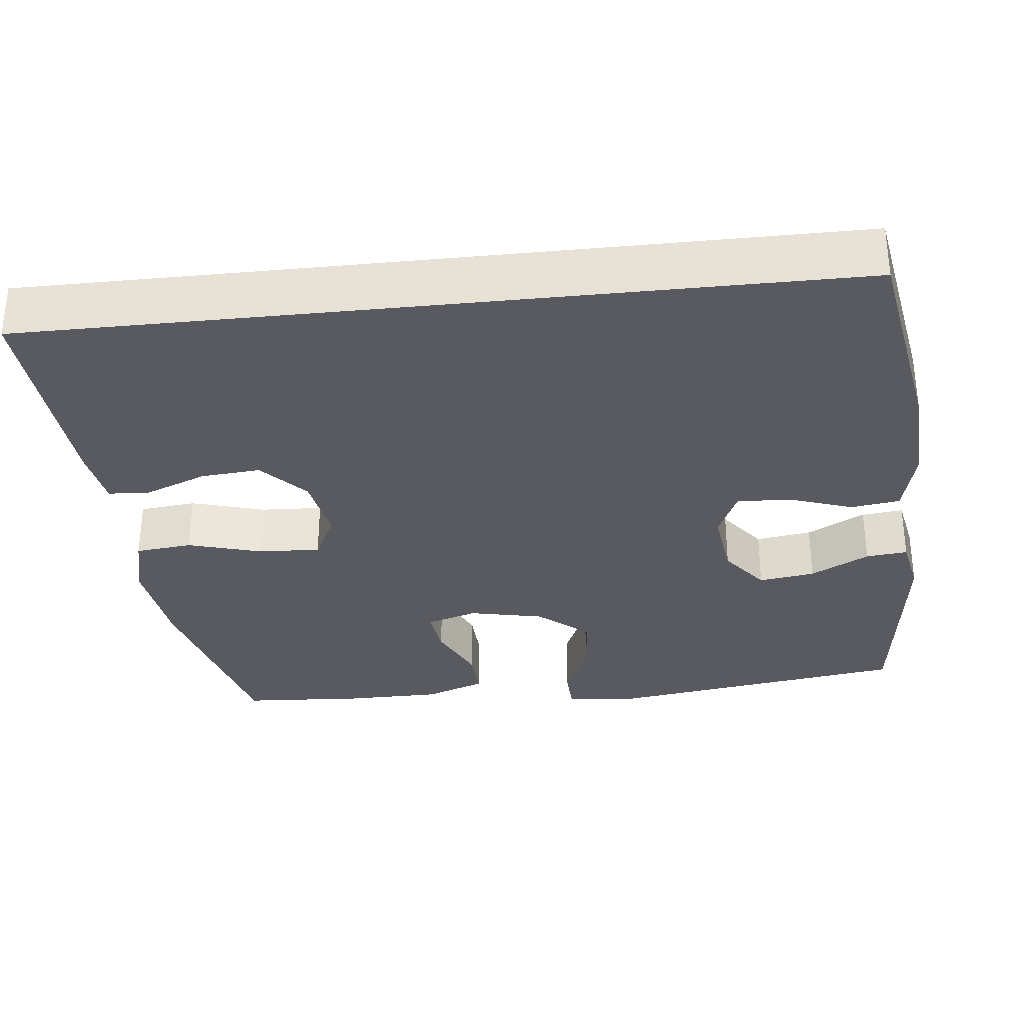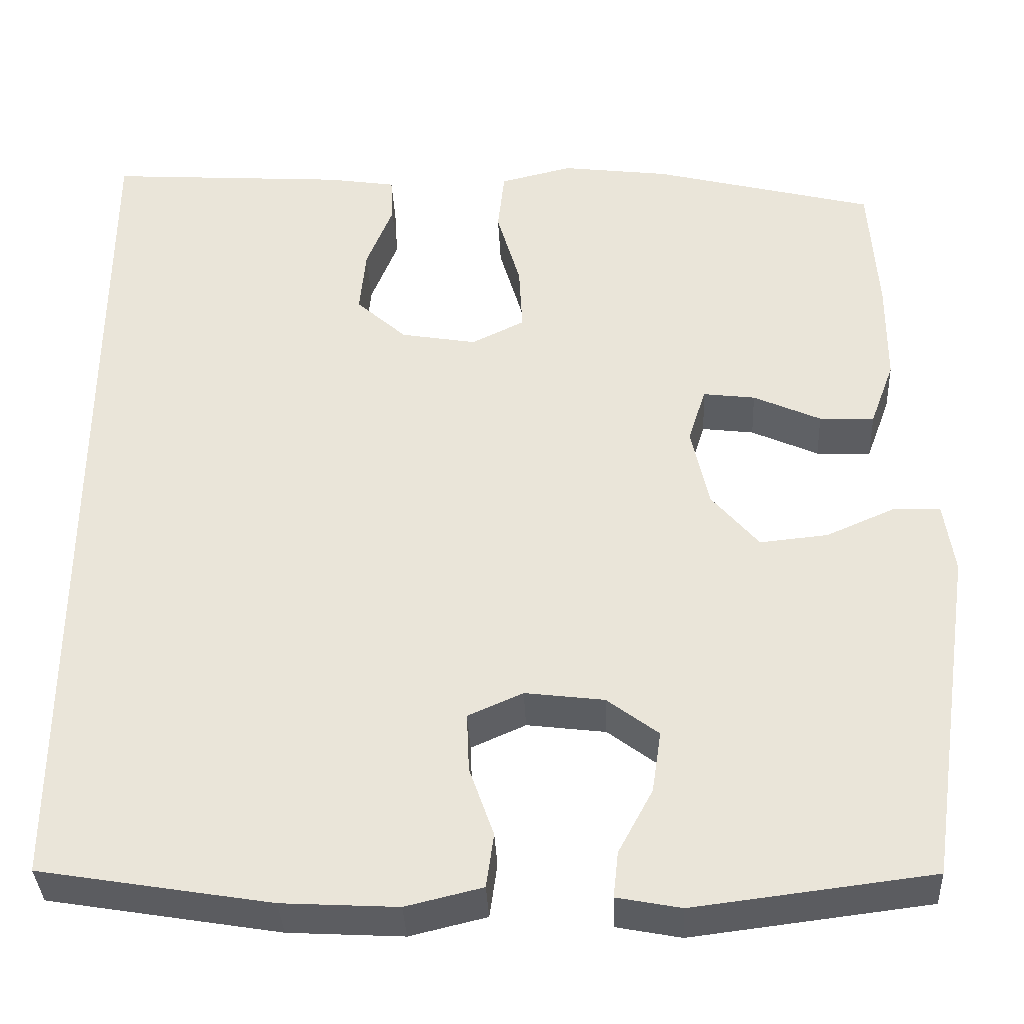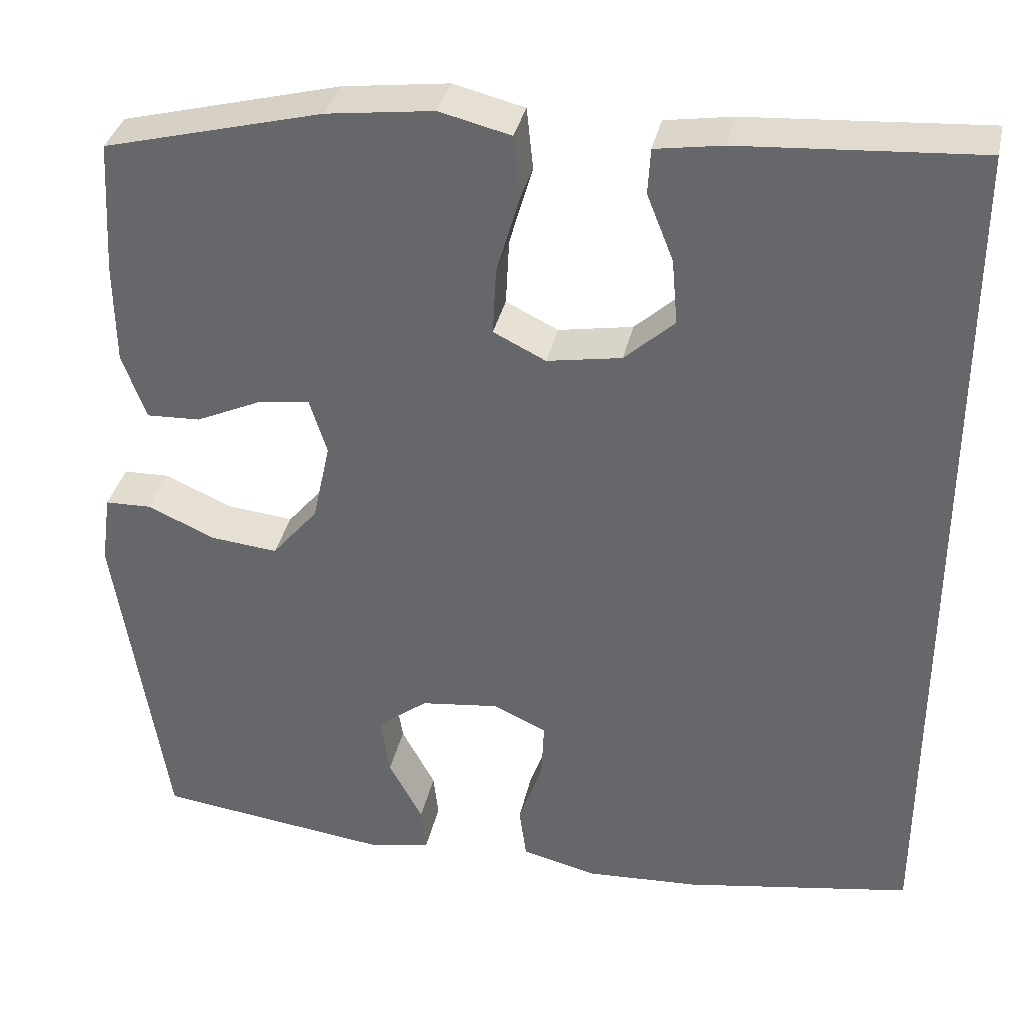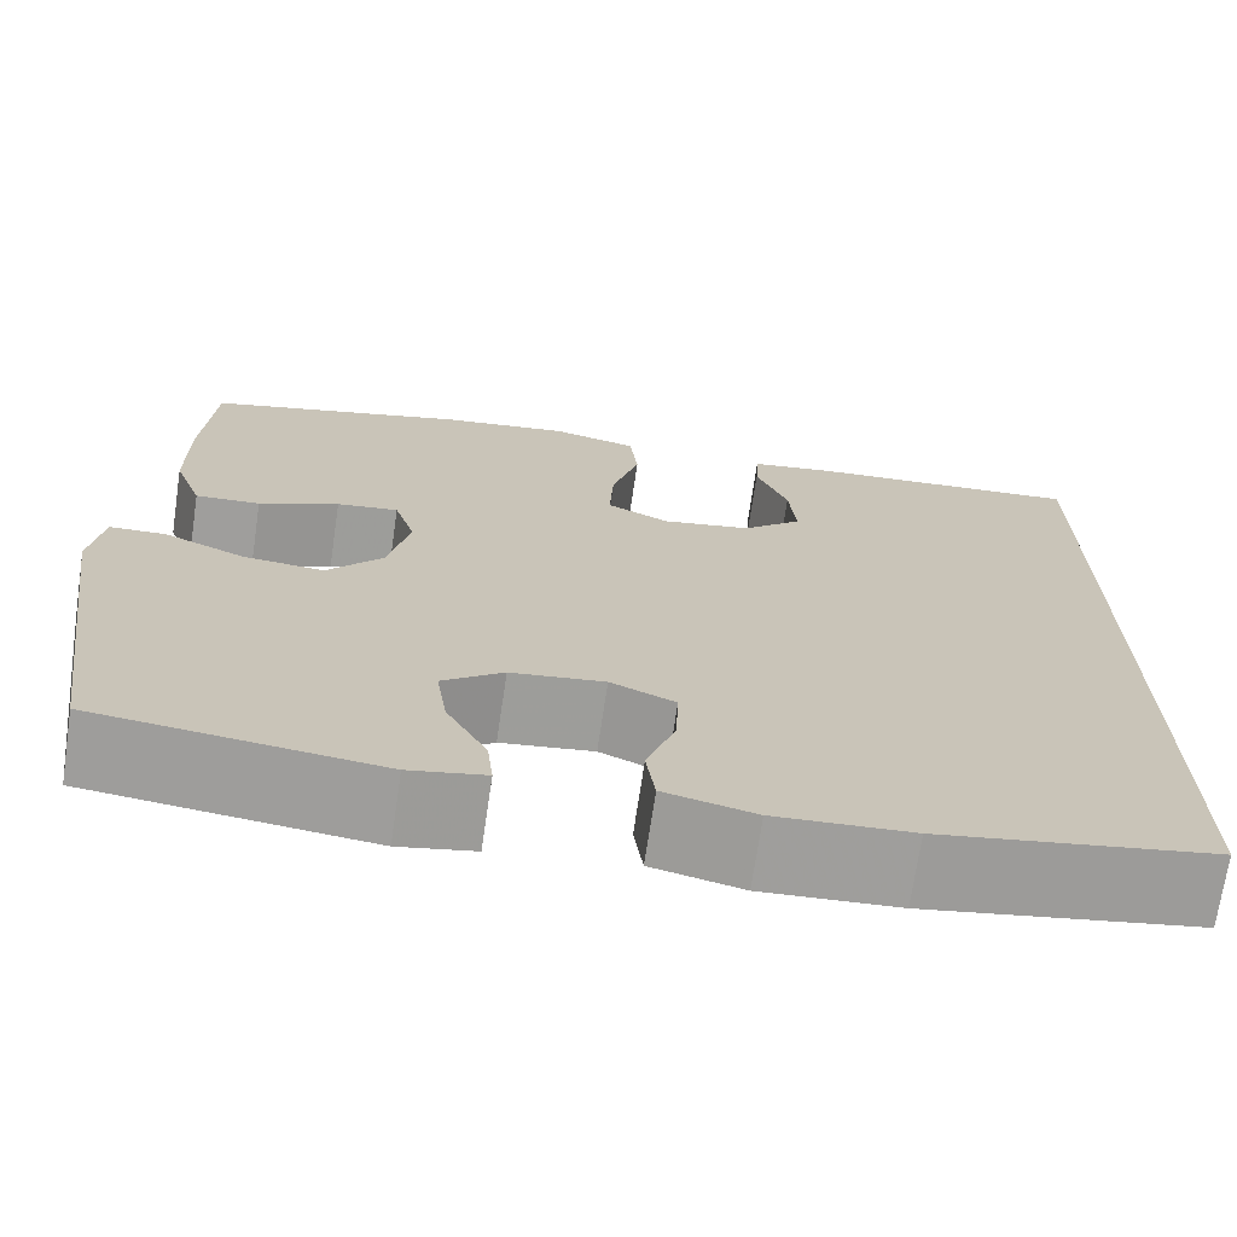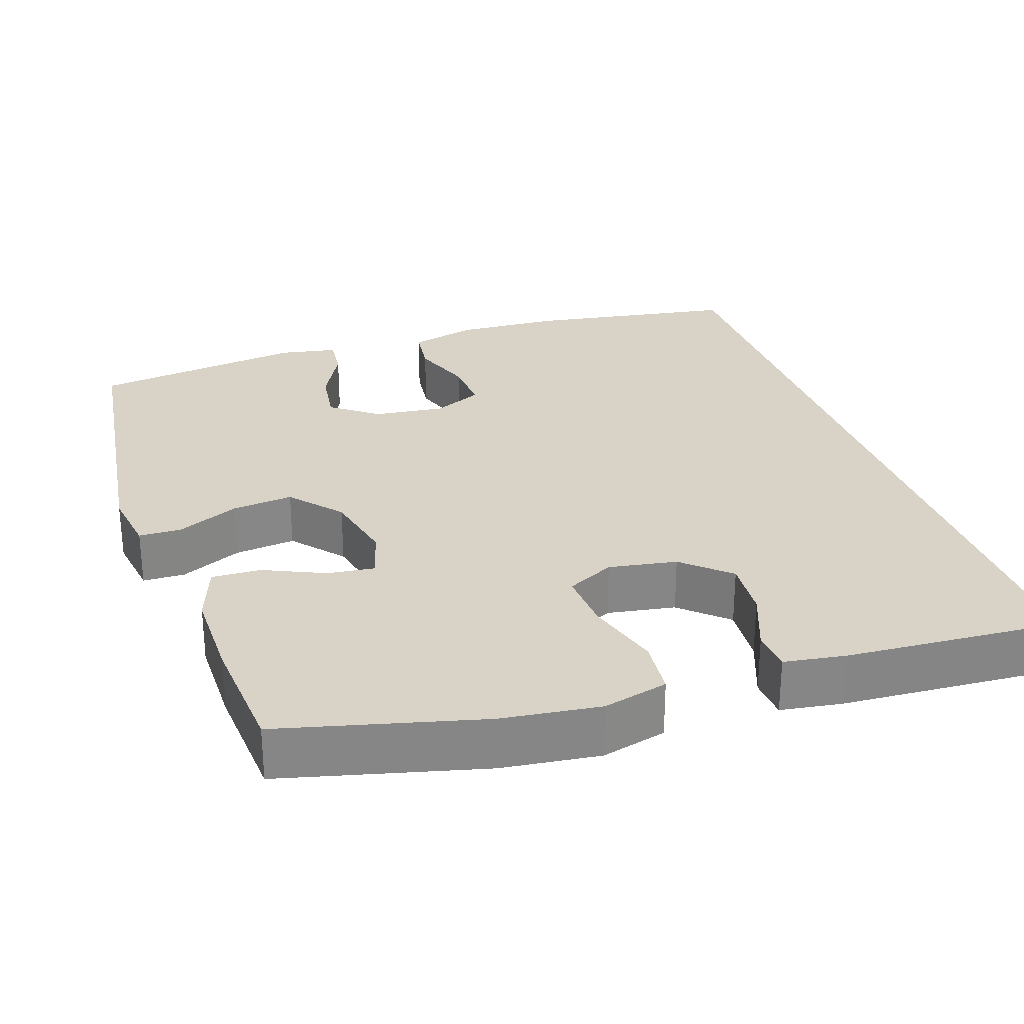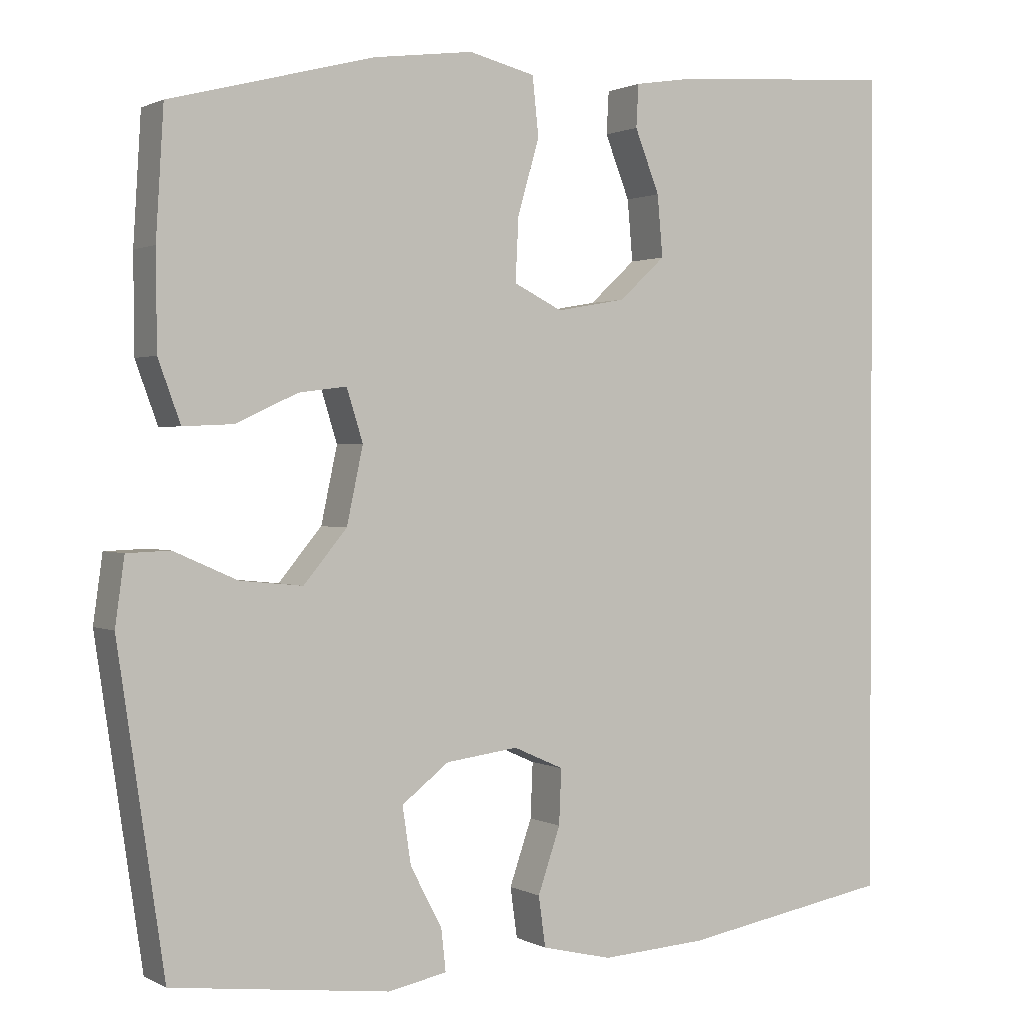
<metadata>
{"format":"obj","ext":"obj","renderer":"f3d","projection":"perspective","resolution":1024,"background":"white","views":[{"elev":-31.9,"azim":96.2,"up":"+Y"},{"elev":-36.8,"azim":-177.3,"up":"+Z"},{"elev":35.8,"azim":12.3,"up":"+Z"},{"elev":-71.0,"azim":-8.4,"up":"+Z"},{"elev":28.2,"azim":-19.2,"up":"+Y"},{"elev":1.2,"azim":-29.8,"up":"+Z"}]}
</metadata>
<code>
v 0.5 0.07 -0.471
v 0.225 0.07 -0.518
v 0.088 0.07 -0.526
v -0.003 0.07 -0.504
v -0.012 0.07 -0.439
v 0.017 0.07 -0.355
v 0.02 0.07 -0.284
v -0.045 0.07 -0.255
v -0.139 0.07 -0.267
v -0.2 0.07 -0.314
v -0.189 0.07 -0.388
v -0.148 0.07 -0.465
v -0.142 0.07 -0.52
v -0.218 0.07 -0.535
v -0.5 0.07 -0.5
v -0.56 0.07 -0.094
v -0.548 0.07 -0.008
v -0.492 0.07 -0.006
v -0.41 0.07 -0.042
v -0.329 0.07 -0.05
v -0.273 0.07 0.017
v -0.252 0.07 0.115
v -0.273 0.07 0.182
v -0.335 0.07 0.174
v -0.415 0.07 0.137
v -0.48 0.07 0.134
v -0.509 0.07 0.213
v -0.51 0.07 0.337
v -0.5 0.07 0.5
v -0.236 0.07 0.569
v -0.107 0.07 0.586
v -0.021 0.07 0.565
v -0.013 0.07 0.49
v -0.041 0.07 0.392
v -0.045 0.07 0.311
v 0.018 0.07 0.28
v 0.108 0.07 0.296
v 0.168 0.07 0.351
v 0.161 0.07 0.43
v 0.129 0.07 0.511
v 0.132 0.07 0.566
v 0.213 0.07 0.579
v 0.5 0.07 0.599
v 0.5 0 -0.471
v 0.225 0 -0.518
v 0.088 0 -0.526
v -0.003 0 -0.504
v -0.012 0 -0.439
v 0.017 0 -0.355
v 0.02 0 -0.284
v -0.045 0 -0.255
v -0.139 0 -0.267
v -0.2 0 -0.314
v -0.189 0 -0.388
v -0.148 0 -0.465
v -0.142 0 -0.52
v -0.218 0 -0.535
v -0.5 0 -0.5
v -0.56 0 -0.094
v -0.548 0 -0.008
v -0.492 0 -0.006
v -0.41 0 -0.042
v -0.329 0 -0.05
v -0.273 0 0.017
v -0.252 0 0.115
v -0.273 0 0.182
v -0.335 0 0.174
v -0.415 0 0.137
v -0.48 0 0.134
v -0.509 0 0.213
v -0.51 0 0.337
v -0.5 0 0.5
v -0.236 0 0.569
v -0.107 0 0.586
v -0.021 0 0.565
v -0.013 0 0.49
v -0.041 0 0.392
v -0.045 0 0.311
v 0.018 0 0.28
v 0.108 0 0.296
v 0.168 0 0.351
v 0.161 0 0.43
v 0.129 0 0.511
v 0.132 0 0.566
v 0.213 0 0.579
v 0.5 0 0.599
f 41 42 43
f 40 41 43
f 39 40 43
f 38 39 43 1
f 2 3 4
f 1 2 4
f 38 1 4
f 37 38 4
f 32 33 34
f 31 32 34
f 30 31 34
f 29 30 34
f 28 29 34
f 27 28 34
f 26 27 34
f 25 26 34
f 24 25 34
f 23 24 34 35
f 22 23 35 36
f 17 18 19
f 16 17 19
f 15 16 19
f 14 15 19
f 13 14 19
f 12 13 19
f 11 12 19
f 10 11 19 20
f 9 10 20 21
f 4 5 6
f 37 4 6
f 37 6 7
f 22 36 37
f 21 22 37
f 9 21 37
f 8 9 37
f 7 8 37
f 86 85 84
f 86 84 83
f 86 83 82
f 44 86 82 81
f 47 46 45
f 47 45 44
f 47 44 81
f 47 81 80
f 77 76 75
f 77 75 74
f 77 74 73
f 77 73 72
f 77 72 71
f 77 71 70
f 77 70 69
f 77 69 68
f 77 68 67
f 78 77 67 66
f 79 78 66 65
f 62 61 60
f 62 60 59
f 62 59 58
f 62 58 57
f 62 57 56
f 62 56 55
f 62 55 54
f 63 62 54 53
f 64 63 53 52
f 49 48 47
f 49 47 80
f 50 49 80
f 80 79 65
f 80 65 64
f 80 64 52
f 80 52 51
f 80 51 50
f 1 44 45 2
f 2 45 46 3
f 3 46 47 4
f 4 47 48 5
f 5 48 49 6
f 6 49 50 7
f 7 50 51 8
f 8 51 52 9
f 9 52 53 10
f 10 53 54 11
f 11 54 55 12
f 12 55 56 13
f 13 56 57 14
f 14 57 58 15
f 15 58 59 16
f 16 59 60 17
f 17 60 61 18
f 18 61 62 19
f 19 62 63 20
f 20 63 64 21
f 21 64 65 22
f 22 65 66 23
f 23 66 67 24
f 24 67 68 25
f 25 68 69 26
f 26 69 70 27
f 27 70 71 28
f 28 71 72 29
f 29 72 73 30
f 30 73 74 31
f 31 74 75 32
f 32 75 76 33
f 33 76 77 34
f 34 77 78 35
f 35 78 79 36
f 36 79 80 37
f 37 80 81 38
f 38 81 82 39
f 39 82 83 40
f 40 83 84 41
f 41 84 85 42
f 42 85 86 43
f 43 86 44 1

</code>
